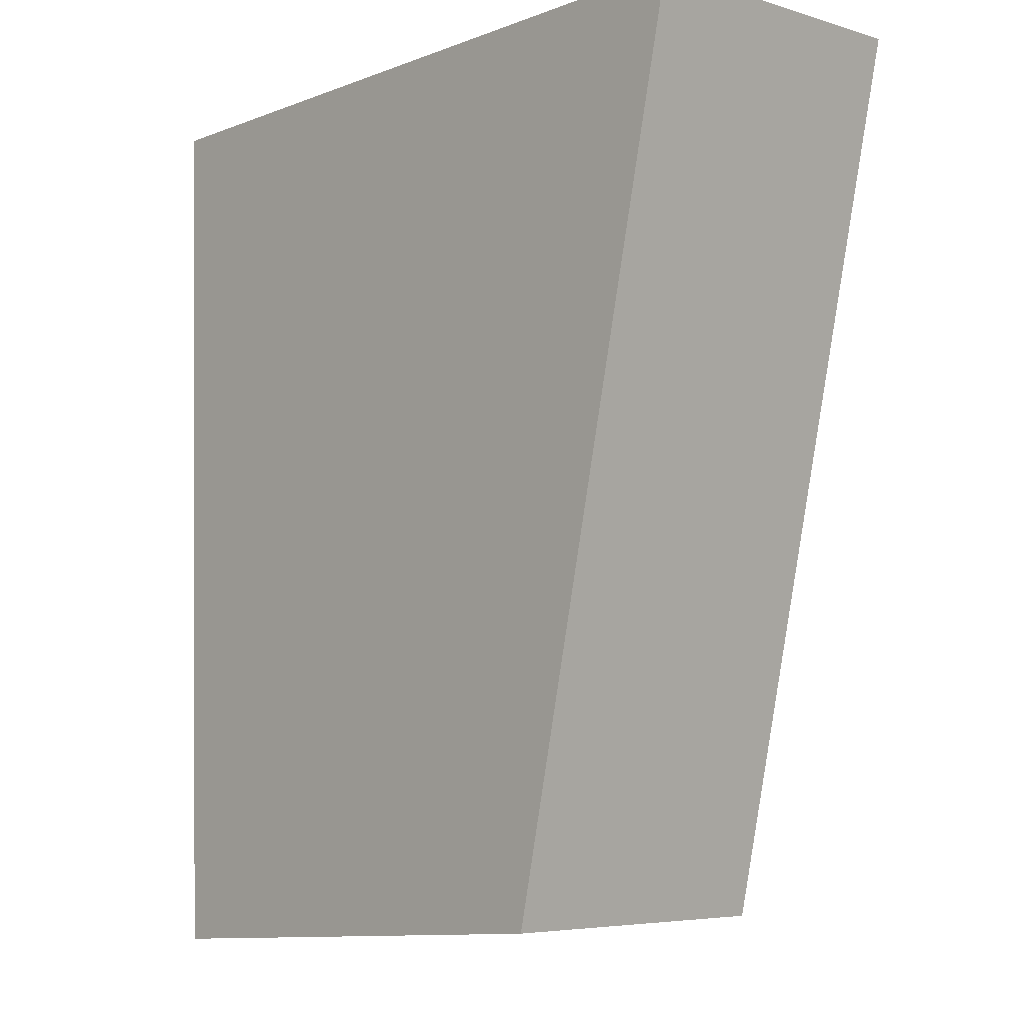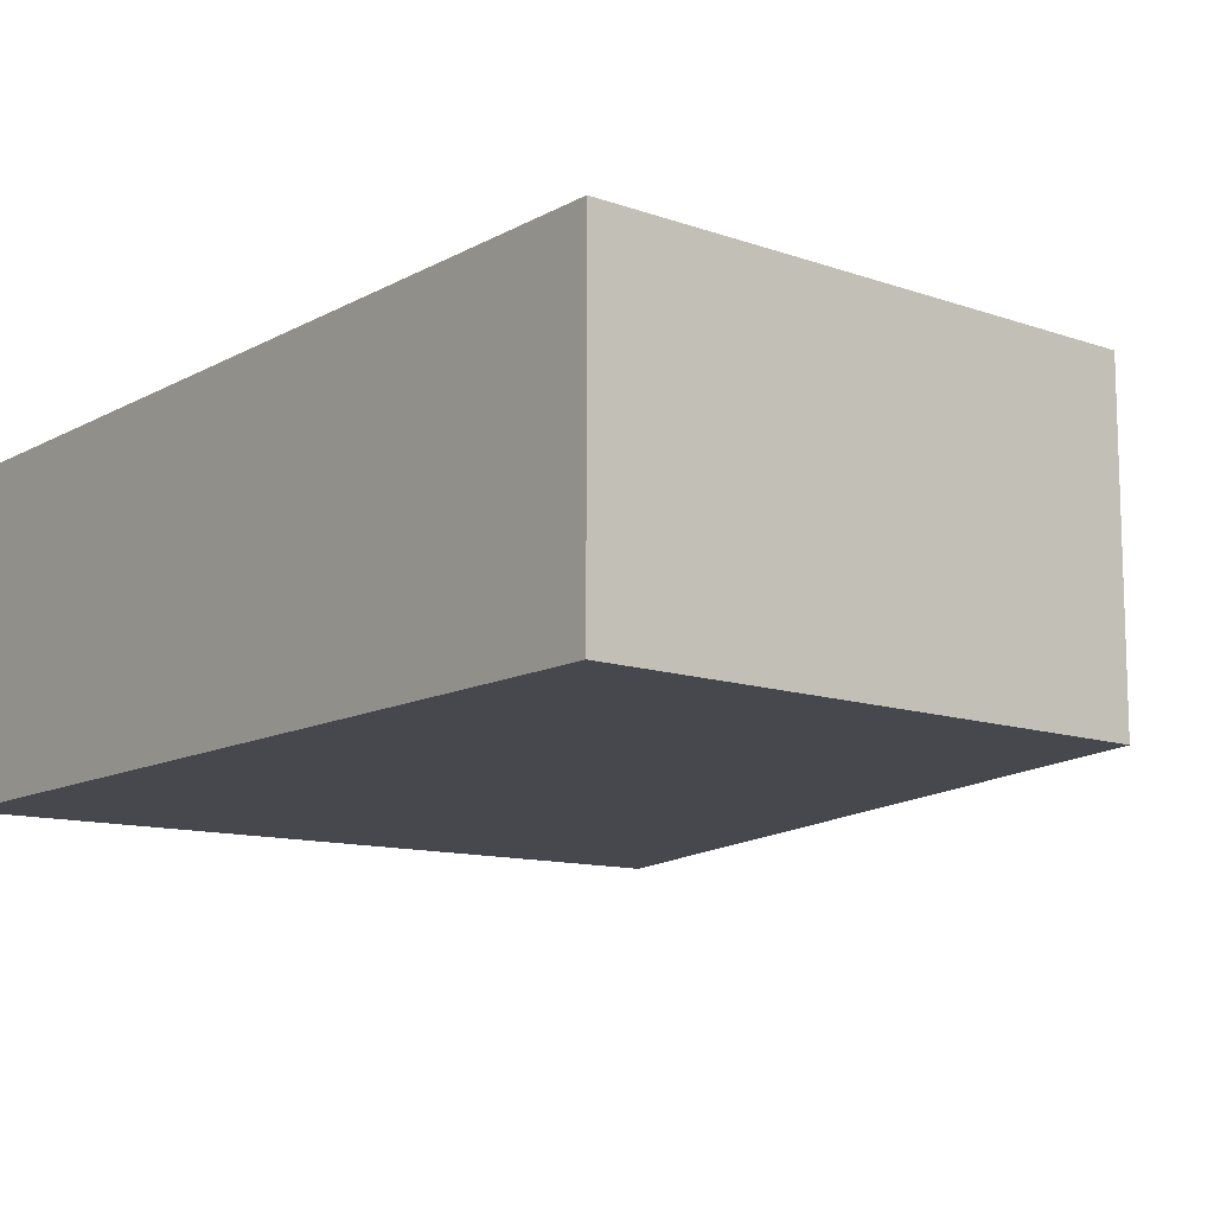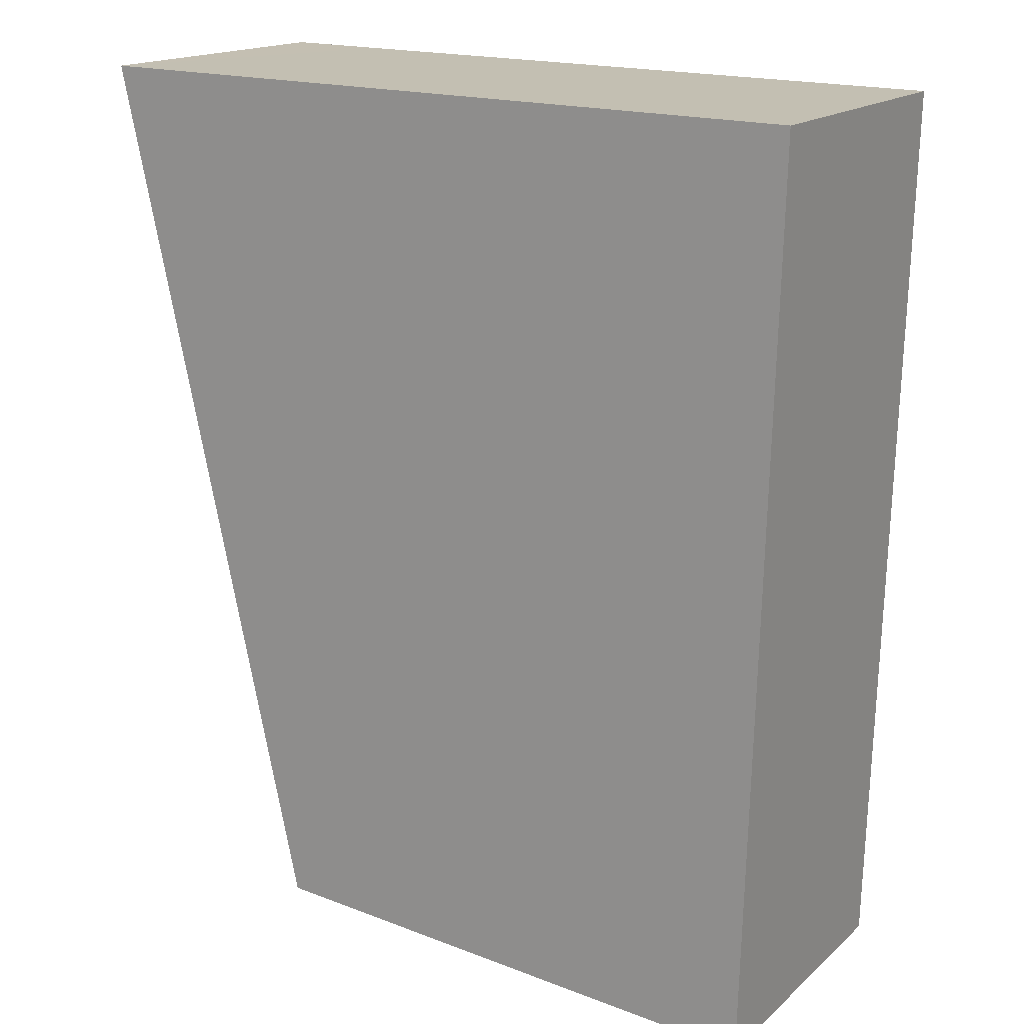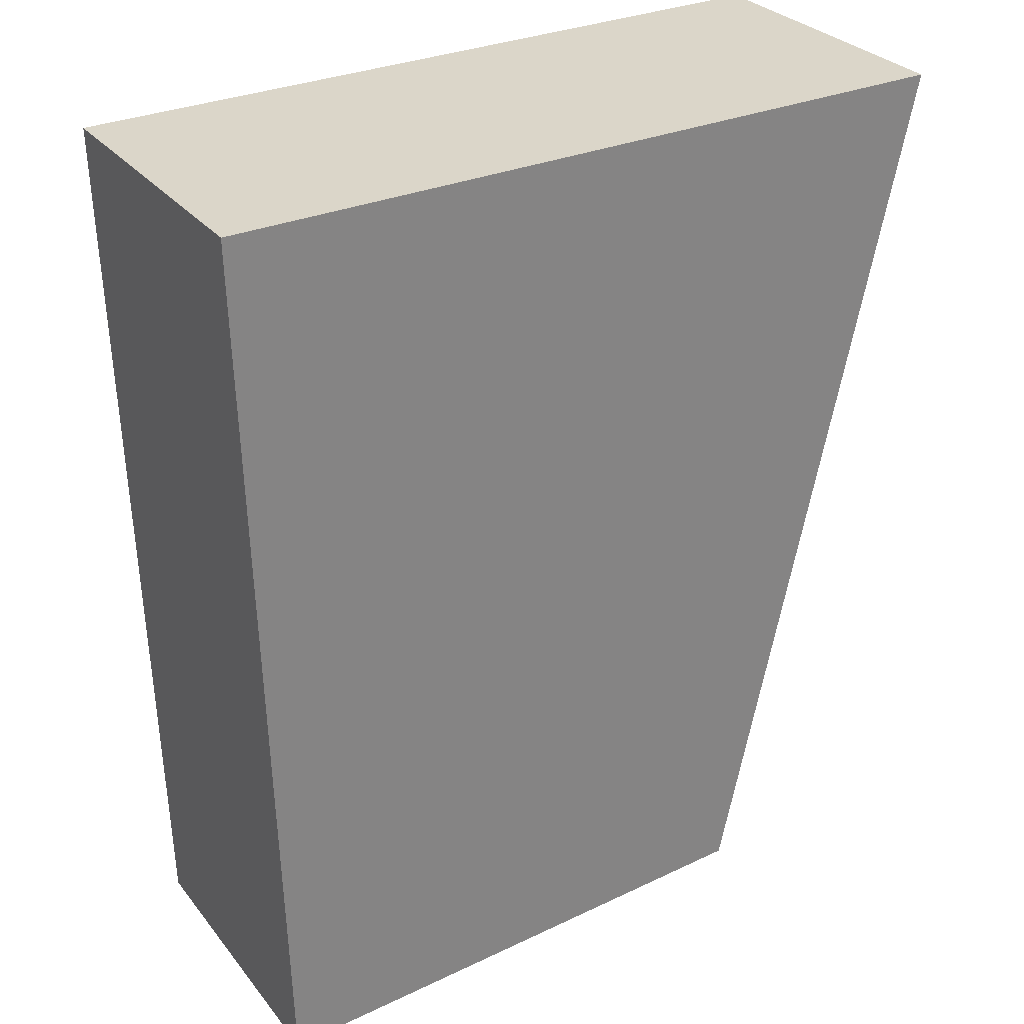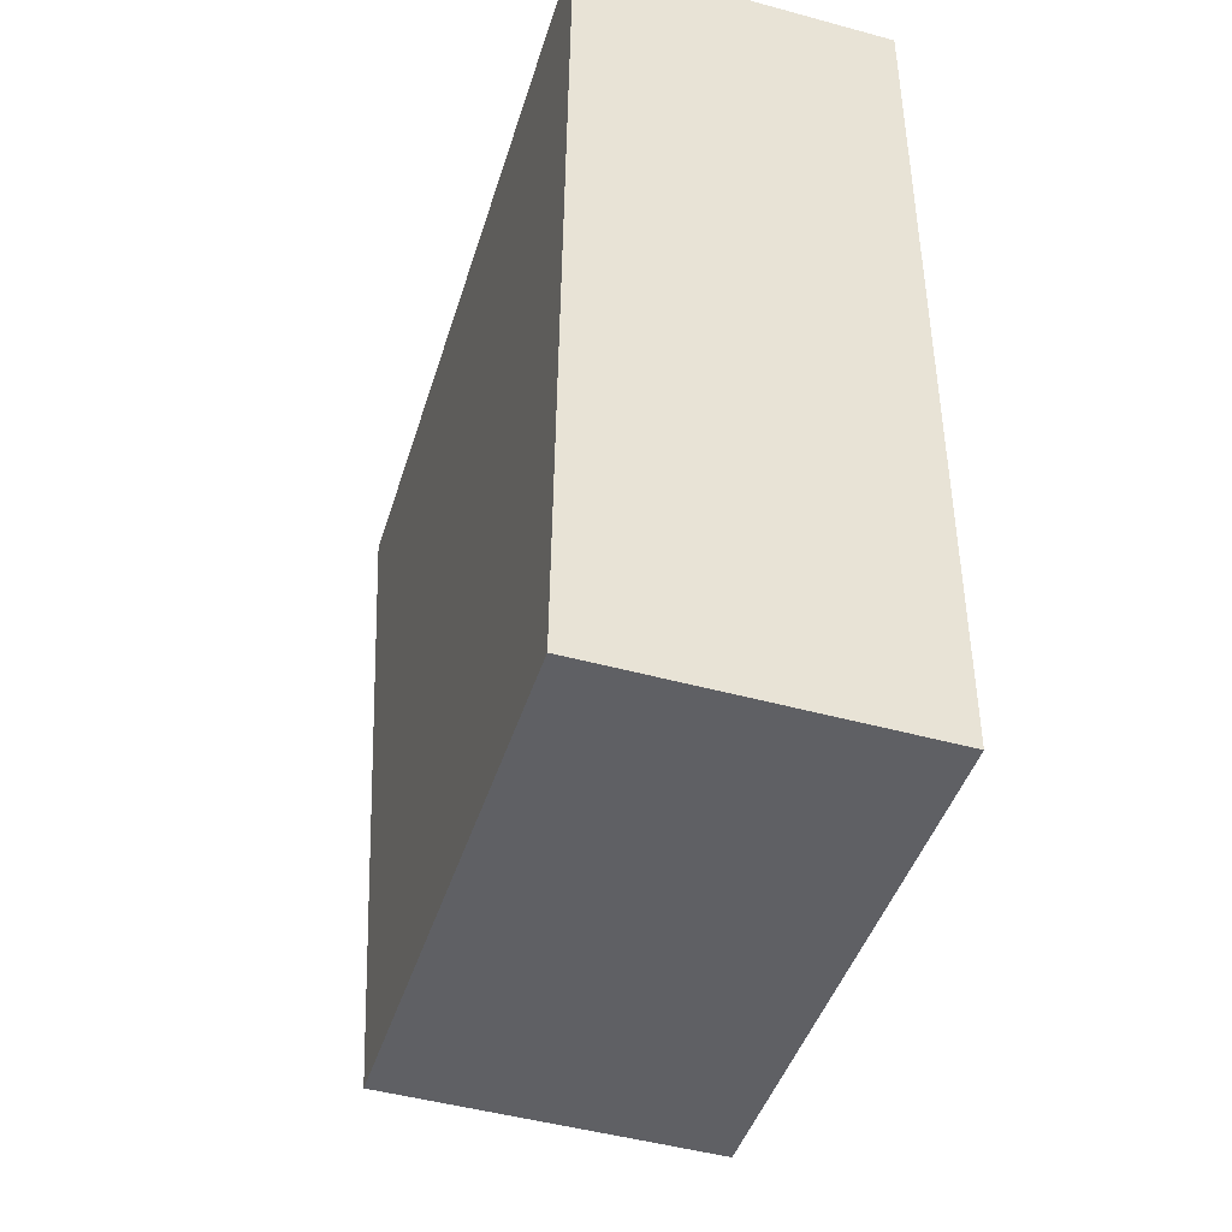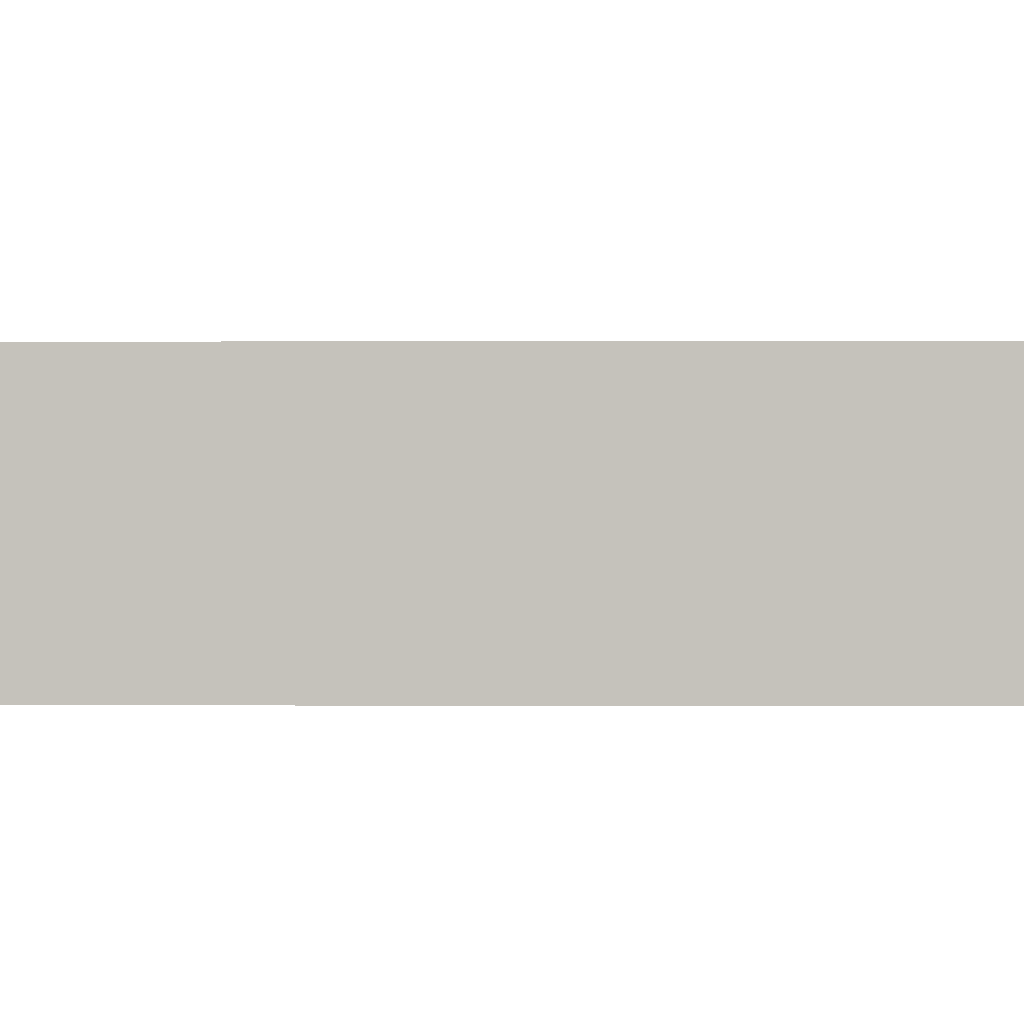
<metadata>
{"format":"obj","ext":"obj","renderer":"f3d","projection":"perspective","resolution":1024,"background":"white","views":[{"elev":-5.7,"azim":-132.5,"up":"+Z"},{"elev":-11.8,"azim":143.9,"up":"+Y"},{"elev":17.0,"azim":31.4,"up":"+Z"},{"elev":29.6,"azim":149.1,"up":"+Z"},{"elev":-48.0,"azim":73.0,"up":"+Z"},{"elev":1.6,"azim":92.2,"up":"+Y"}]}
</metadata>
<code>
v  0.874 2.658 -0.014
v  0.781 2.658 -3.533
v  0 2.658 1.628e-16
v  6.449 2.658 -0.1
v  1.669 2.658 -7.552
v  6.245 2.658 -7.815
v  4.923 2.658 -7.795
v  6.243 2.658 -7.893
v  1.669 4.624e-16 -7.552
v  0.781 2.163e-16 -3.533
v  0 0 0
v  6.449 6.123e-18 -0.1
v  0.874 8.573e-19 -0.014
v  6.245 4.785e-16 -7.815
v  6.243 4.833e-16 -7.893
v  4.923 4.773e-16 -7.795
g defaultobject
f 1 2 3
f 2 1 4
f 2 4 5
f 5 4 6
f 5 6 7
f 7 6 8
f 9 2 5
f 2 9 10
f 2 10 3
f 3 10 11
f 11 1 3
f 1 11 4
f 4 11 12
f 12 11 13
f 12 6 4
f 6 12 14
f 6 14 8
f 8 14 15
f 7 9 5
f 9 7 8
f 9 8 16
f 16 8 15
f 10 13 11
f 13 10 12
f 12 10 9
f 12 9 14
f 14 9 16
f 14 16 15

</code>
